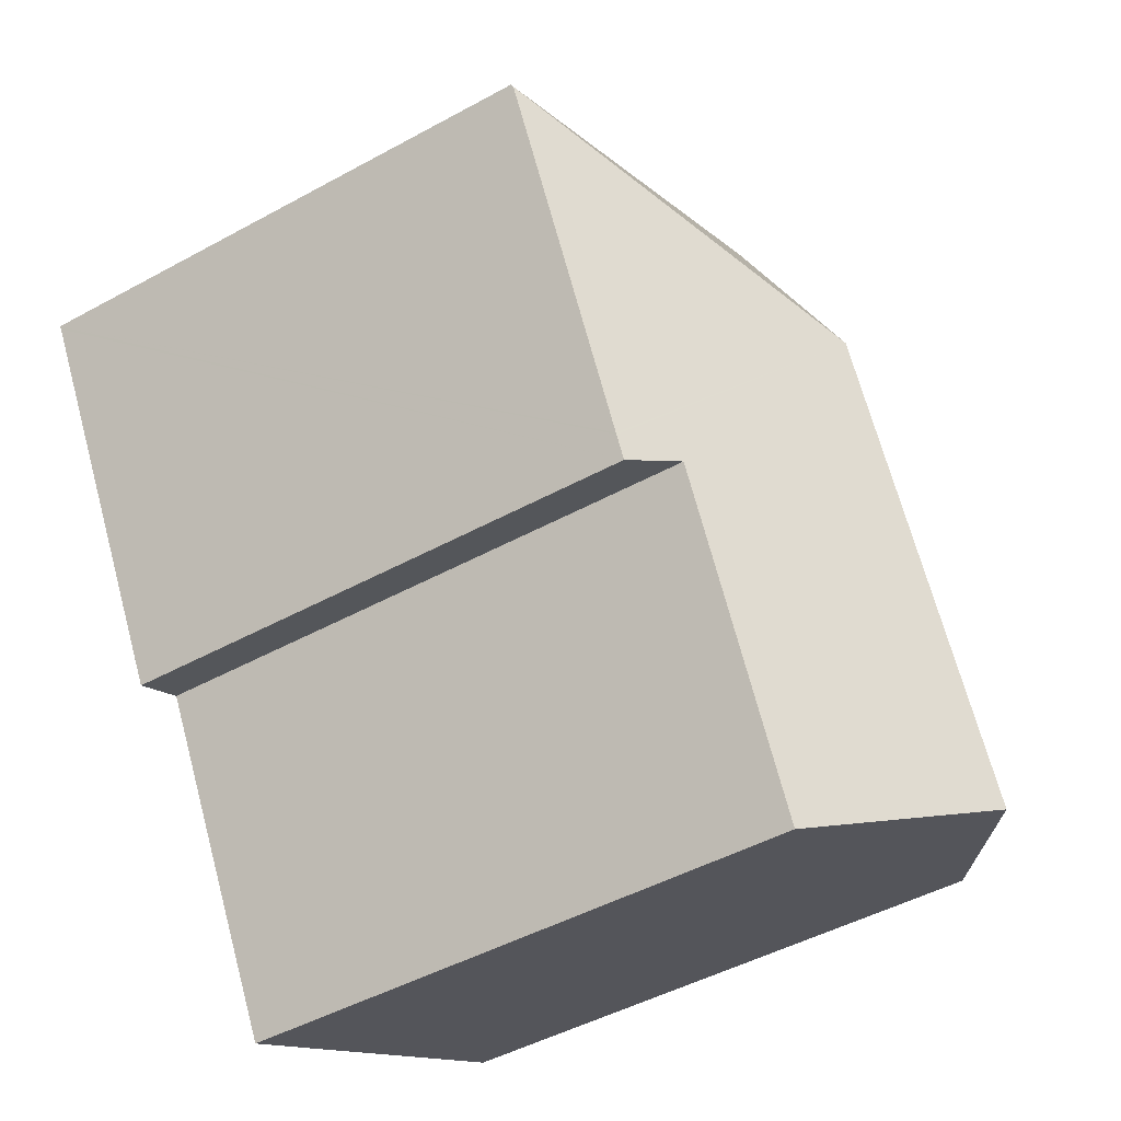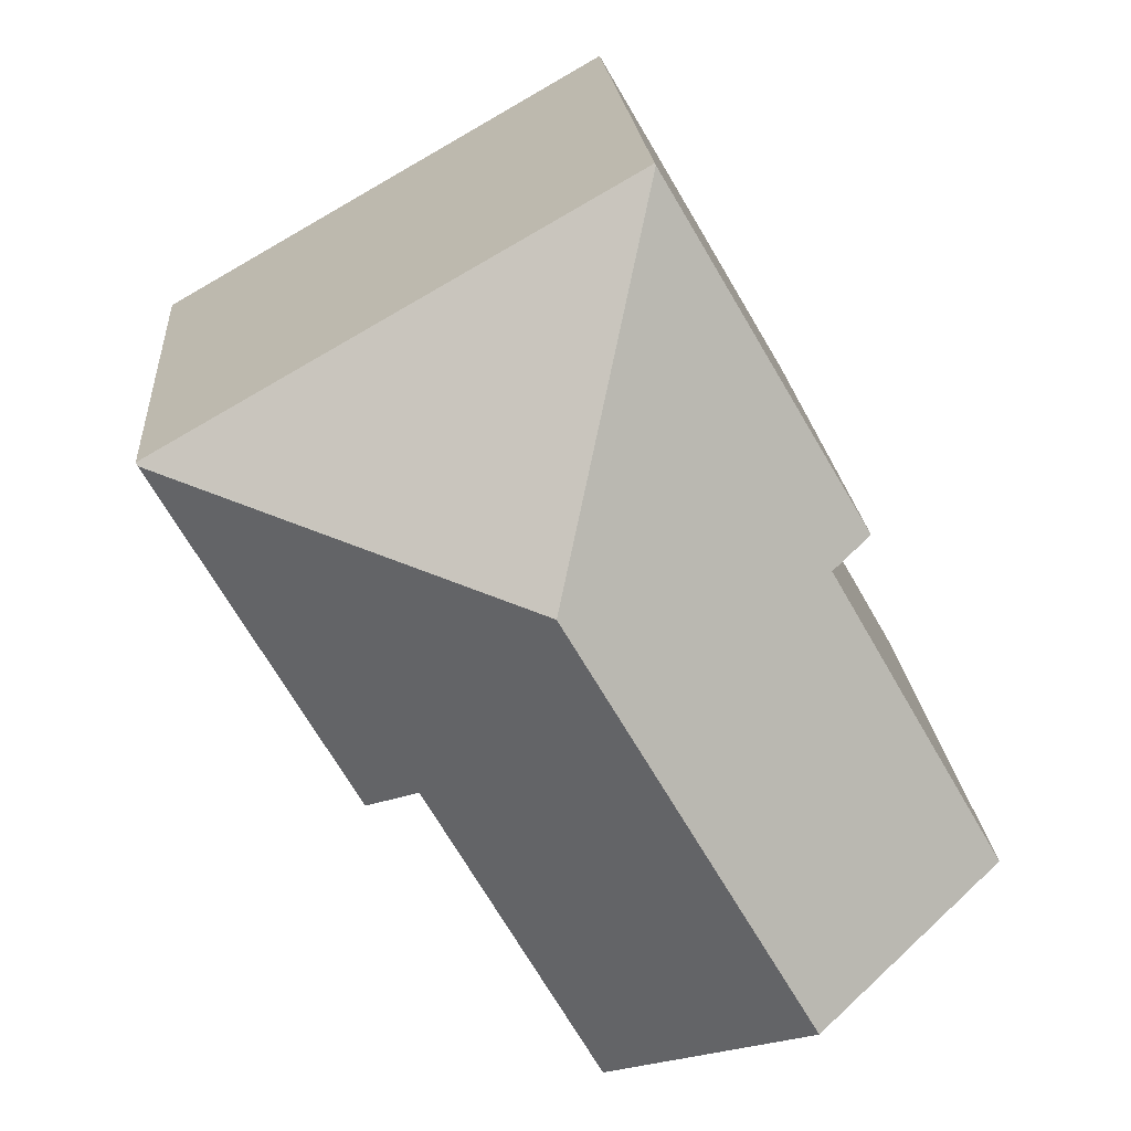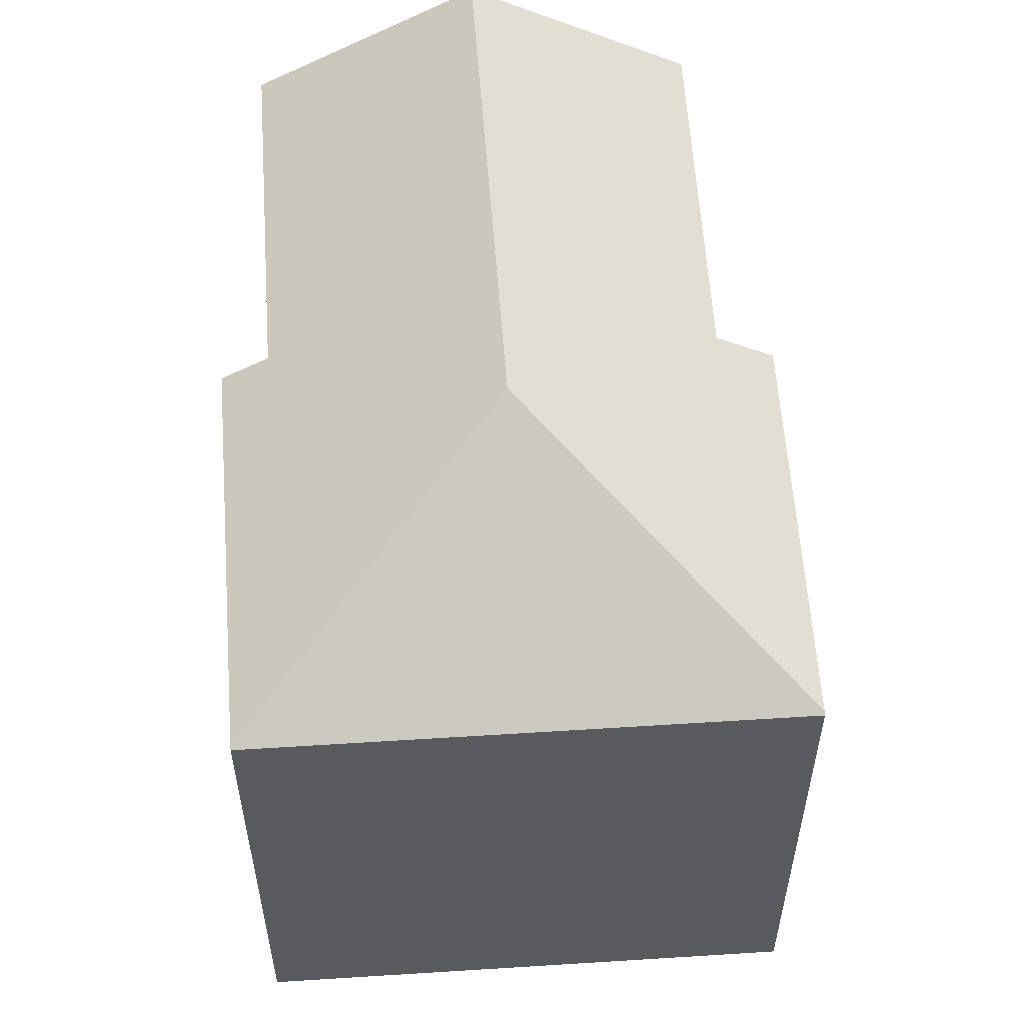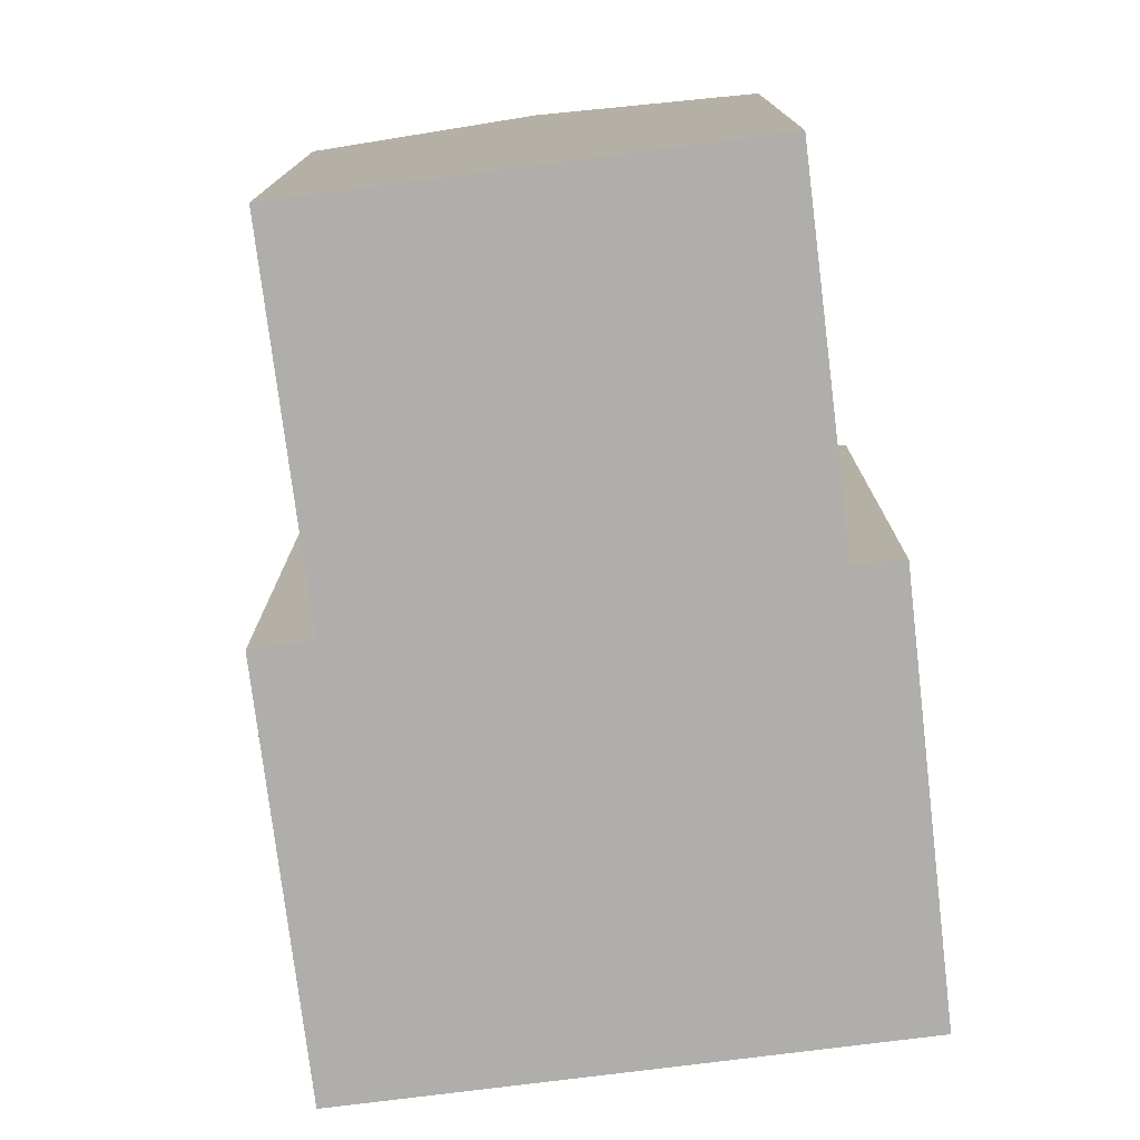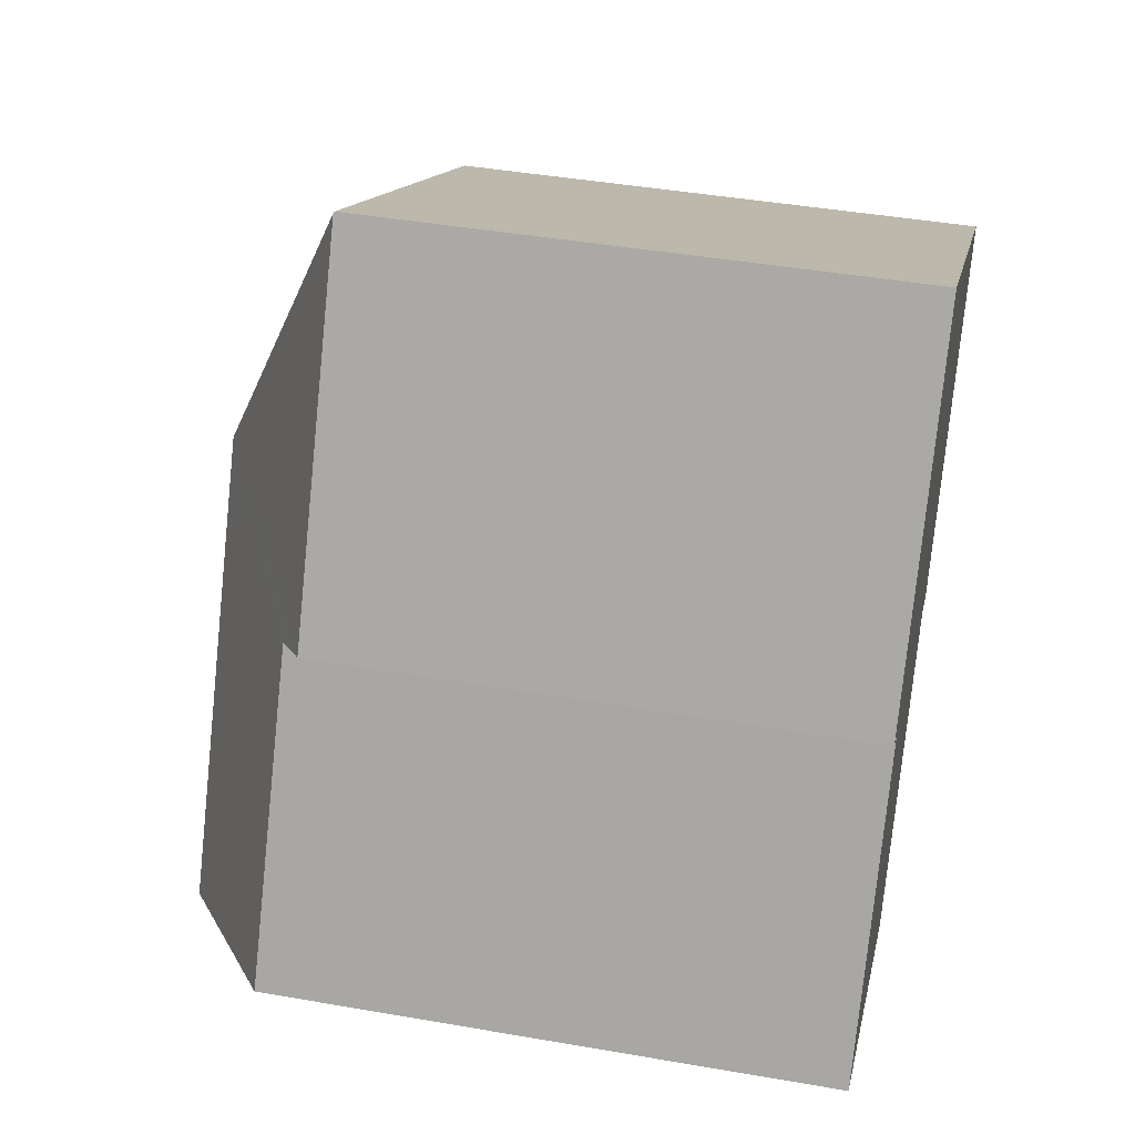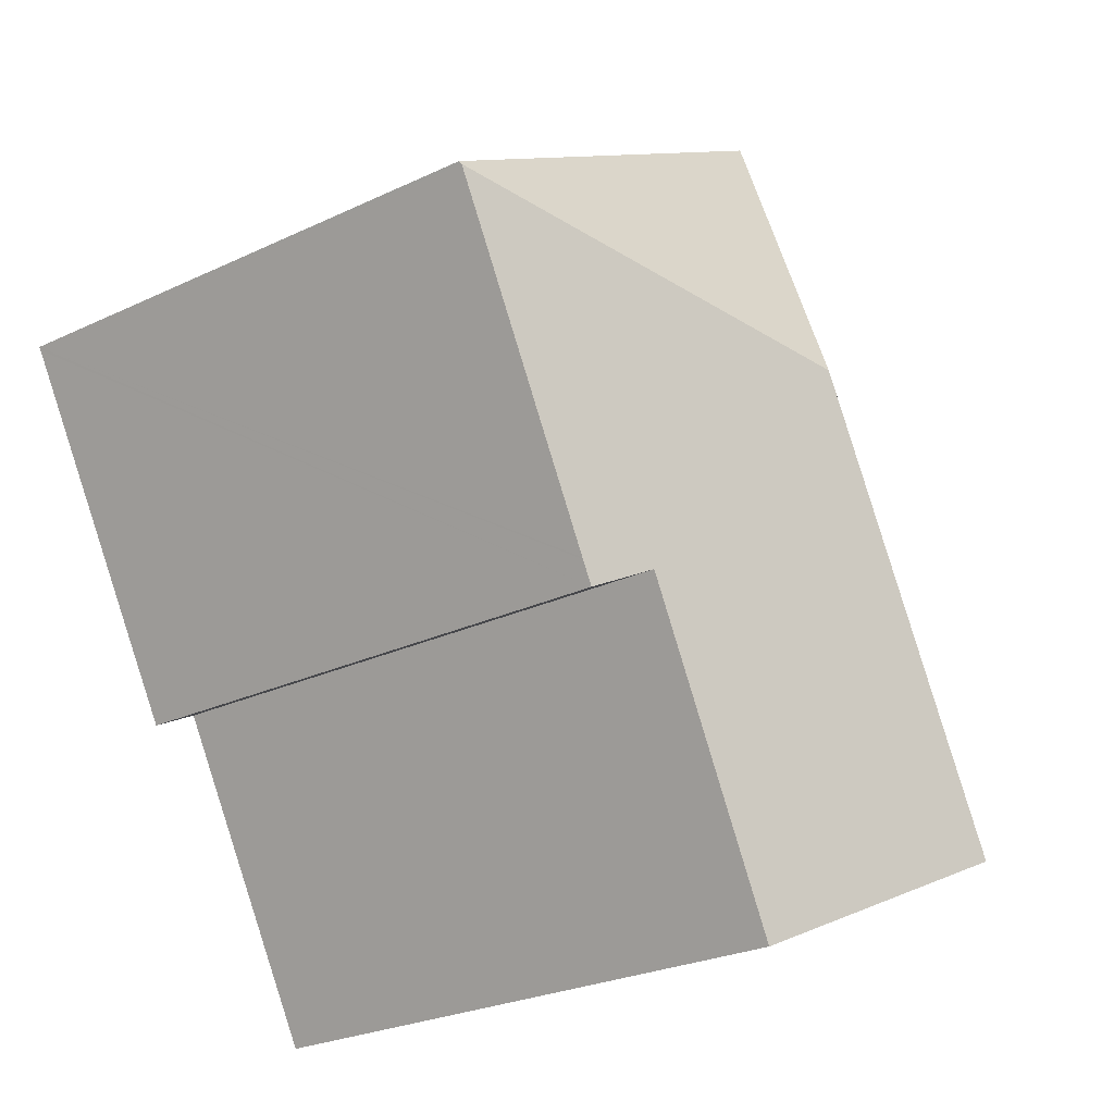
<metadata>
{"format":"obj","ext":"obj","renderer":"f3d","projection":"perspective","resolution":1024,"background":"white","views":[{"elev":-46.8,"azim":122.0,"up":"+Z"},{"elev":20.5,"azim":175.6,"up":"+Z"},{"elev":57.8,"azim":25.8,"up":"+Y"},{"elev":-77.8,"azim":-143.3,"up":"+Y"},{"elev":42.9,"azim":-78.3,"up":"+Z"},{"elev":-25.6,"azim":127.3,"up":"+Z"}]}
</metadata>
<code>
v  23.42 15.98 12.05
v  18.12 15.92 2.678
v  12.74 20.43 9.149
v  18.1 15.92 2.629
v  17.73 15.91 1.979
v  16.24 16.87 2.776
v  14.55 16.85 -0.242
v  11.16 16.8 -6.273
v  10.48 17.25 -5.889
v  5.619 20.43 -3.158
v  0 16.75 1.025e-15
v  1.613 16.74 2.821
v  2.016 16.73 3.525
v  3.58 16.73 6.262
v  5.056 16.72 8.844
v  3.88 15.93 9.572
v  9.423 15.96 19.05
v  9.857 15.96 19.79
v  9.885 15.93 19.83
v  10.74 15.93 19.35
v  23.46 15.93 12.13
v  9.885 -1.214e-15 19.83
v  9.857 -1.212e-15 19.79
v  3.88 -5.861e-16 9.572
v  9.423 -1.166e-15 19.05
v  0 0 0
v  5.056 -5.415e-16 8.844
v  3.58 -3.834e-16 6.262
v  1.613 -1.727e-16 2.821
v  2.016 -2.158e-16 3.525
v  23.46 -7.427e-16 12.13
v  10.74 -1.185e-15 19.35
v  23.42 -7.376e-16 12.05
v  18.1 -1.61e-16 2.629
v  17.73 -1.212e-16 1.979
v  18.12 -1.64e-16 2.678
v  16.24 -1.7e-16 2.776
v  11.16 3.841e-16 -6.273
v  14.55 1.482e-17 -0.242
v  5.619 1.934e-16 -3.158
v  10.48 3.606e-16 -5.889
g defaultobject
f 1 2 3
f 4 3 2
f 5 3 4
f 6 3 5
f 7 3 6
f 8 3 7
f 9 3 8
f 10 3 9
f 11 12 10
f 3 10 12
f 13 3 12
f 14 3 13
f 15 3 14
f 16 3 15
f 17 3 16
f 18 3 17
f 19 3 18
f 3 19 20
f 3 20 21
f 3 21 1
f 18 22 19
f 22 18 17
f 22 17 16
f 22 16 23
f 23 16 24
f 23 24 25
f 26 12 11
f 12 26 13
f 13 26 14
f 14 26 15
f 15 26 27
f 27 26 28
f 28 26 29
f 28 29 30
f 22 20 19
f 20 22 21
f 21 22 31
f 31 22 32
f 31 1 21
f 1 31 2
f 2 31 4
f 4 31 5
f 5 31 33
f 5 33 34
f 5 34 35
f 34 33 36
f 37 7 6
f 7 37 8
f 8 37 38
f 38 37 39
f 5 37 6
f 37 5 35
f 9 11 10
f 11 9 8
f 11 8 38
f 11 38 40
f 11 40 26
f 40 38 41
f 27 16 15
f 16 27 24
f 40 29 26
f 29 40 30
f 30 40 28
f 28 40 41
f 28 41 27
f 27 41 38
f 27 38 39
f 27 25 24
f 25 27 39
f 25 39 37
f 25 37 35
f 25 35 23
f 23 35 34
f 23 34 22
f 22 34 32
f 32 34 36
f 32 36 33
f 32 33 31

</code>
